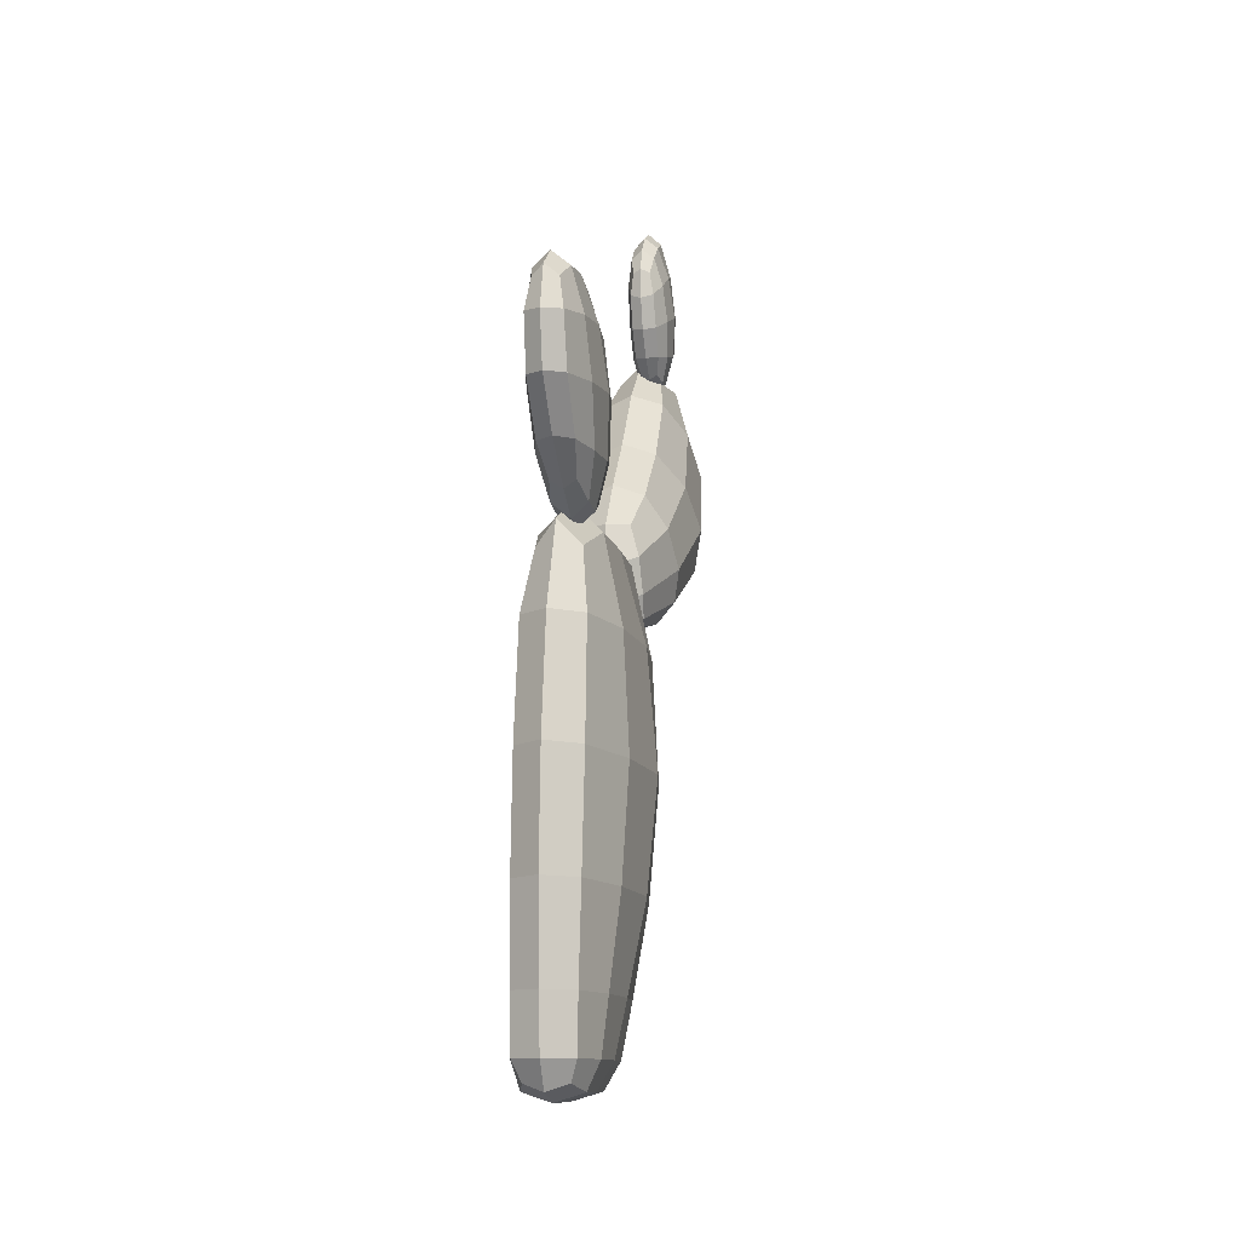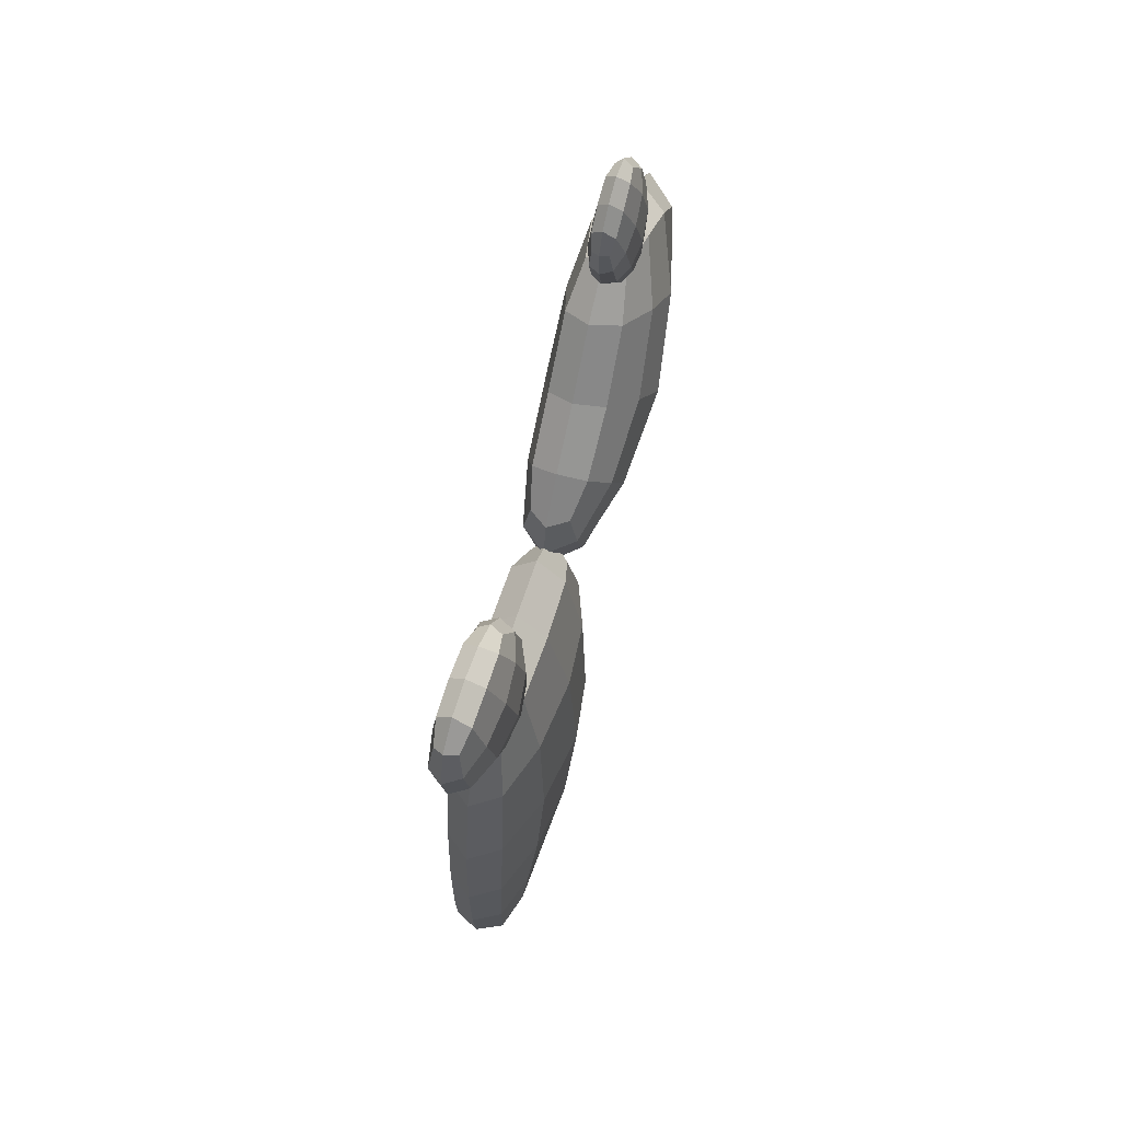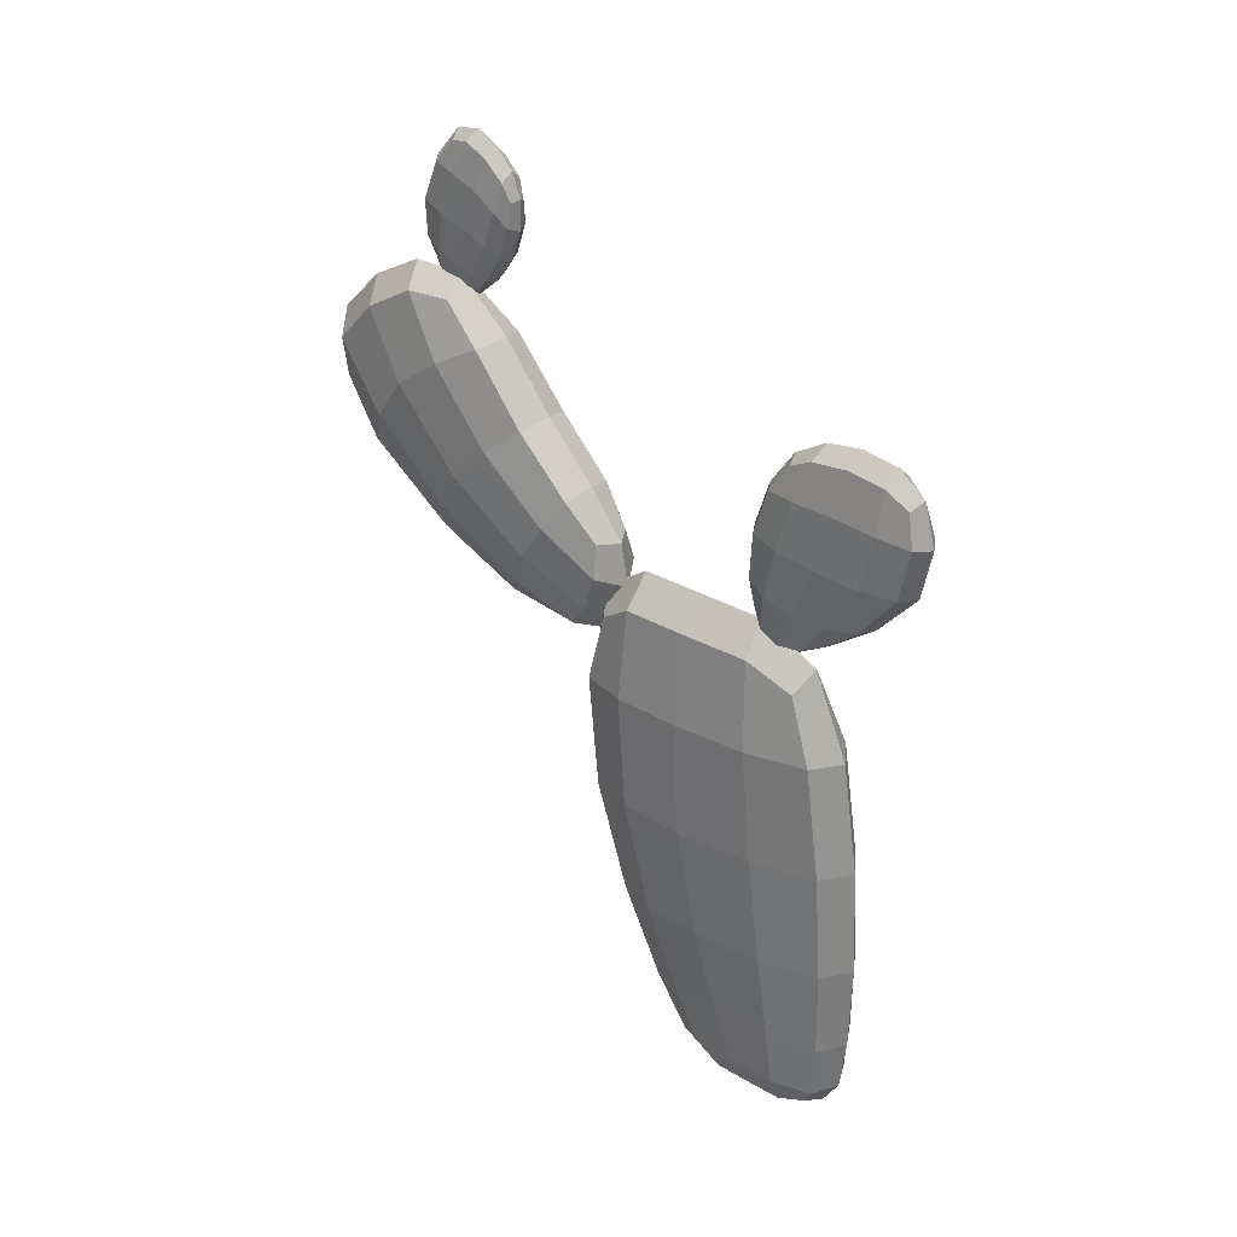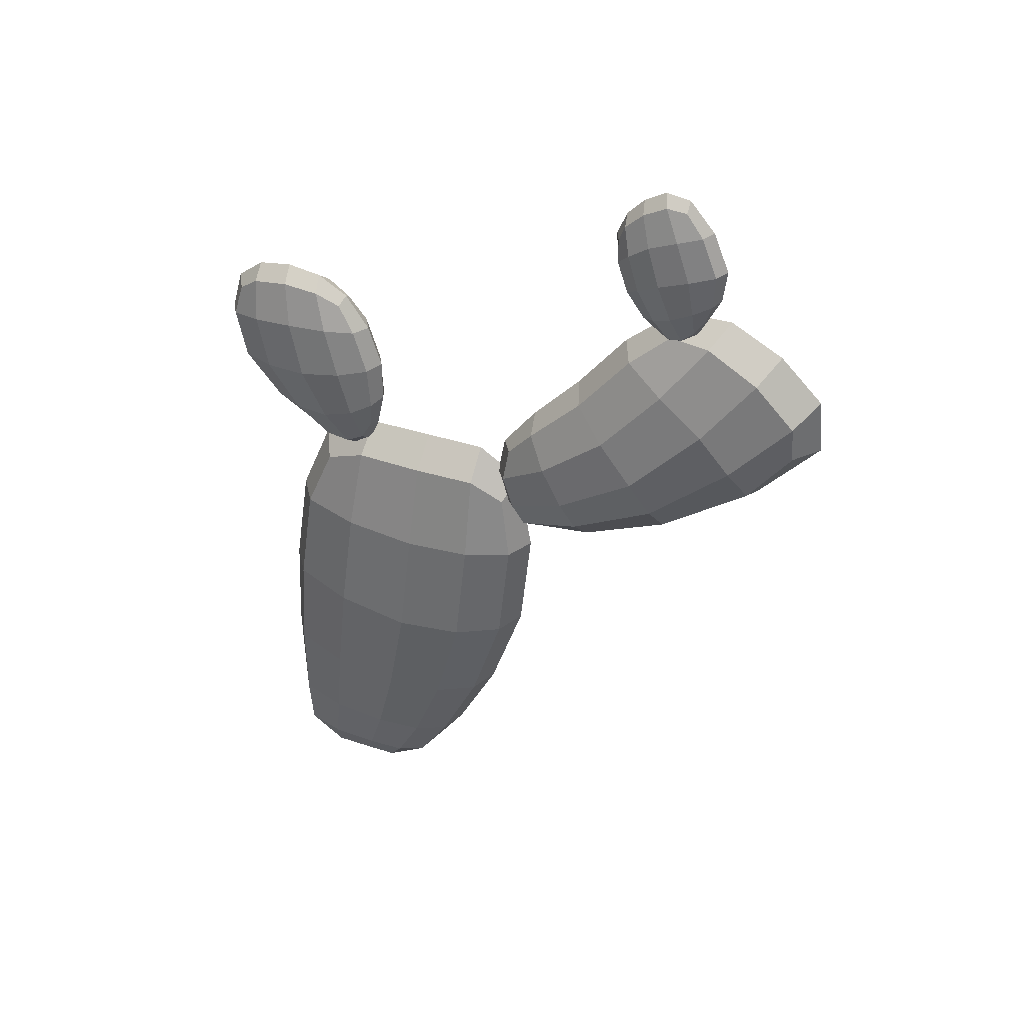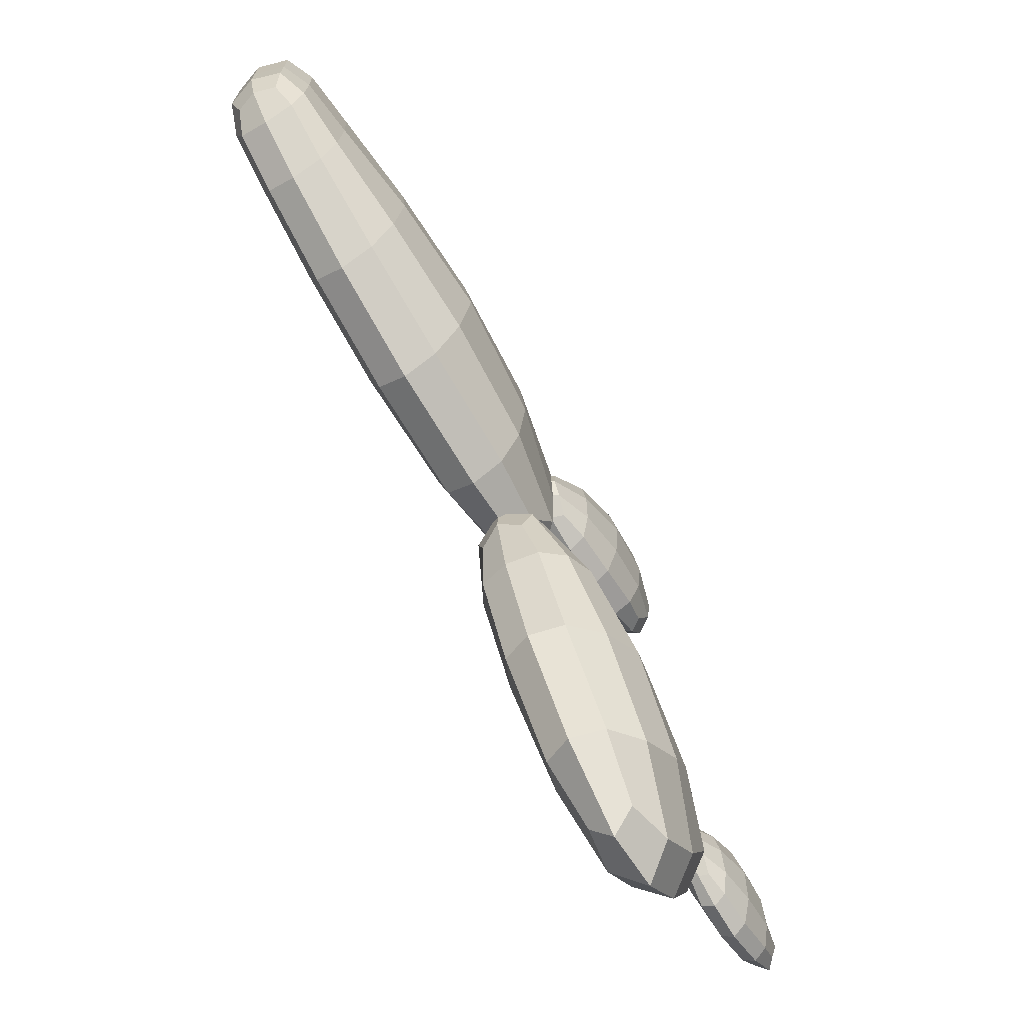
<metadata>
{"format":"obj","ext":"obj","renderer":"f3d","projection":"perspective","resolution":1024,"background":"white","views":[{"elev":-11.0,"azim":10.5,"up":"+Y"},{"elev":62.7,"azim":17.6,"up":"+Y"},{"elev":30.4,"azim":-49.7,"up":"+Y"},{"elev":37.9,"azim":112.5,"up":"+Y"},{"elev":-69.7,"azim":32.0,"up":"+Z"}]}
</metadata>
<code>
o Cactus_5_Cube.034
v -0.03942 0.3807 -0.02215
v 0 0.384 0.06161
v 0.04906 0.3774 -0.1674
v 0 0.3774 -0.2288
v 0 -0.0153 0.02545
v 0 0.497 -0.034
v -0.03658 0.01862 -0.06628
v 0 0.1552 -0.1806
v 0.05239 0.1552 -0.1288
v 0 0.1635 0.08484
v 0.05239 0.1593 0.003941
v 0 0.497 -0.1674
v 0 -0.0153 -0.04237
v 0.04906 0.3807 -0.02215
v -0.03942 0.3774 -0.1674
v -0.04036 0.1593 0.003941
v -0.03942 0.6518 -0.3888
v -0 0.6808 -0.3339
v 0.04906 0.5765 -0.4667
v -0 0.5303 -0.4897
v -0 0.4717 -0.1889
v -0 0.7288 -0.4452
v -0.03942 0.4586 -0.2993
v -0 0.4325 -0.31
v 0.04906 0.4586 -0.2993
v -0 0.5619 -0.2328
v 0.04906 0.5233 -0.2607
v -0 0.6561 -0.5444
v -0 0.4202 -0.2095
v 0.04906 0.6518 -0.3888
v -0.03942 0.5765 -0.4667
v -0.03942 0.5233 -0.2607
v -0.01472 0.6303 0.002492
v 0.008112 0.6281 -0.03753
v 0.03653 0.6259 0.08634
v 0.008112 0.6193 0.1302
v 0.008112 0.4791 -0.03351
v 0.008112 0.6825 0.01951
v -0.01472 0.5212 0.04193
v 0.008112 0.5253 0.08014
v 0.03653 0.5212 0.04193
v 0.008112 0.5401 -0.05176
v 0.03653 0.5286 -0.02402
v 0.008112 0.6825 0.09072
v 0.008112 0.4731 0.001904
v 0.03653 0.6303 0.002492
v -0.01472 0.6259 0.08634
v -0.01472 0.5286 -0.02402
v -0.004444 0.7986 -0.3426
v 0.01149 0.781 -0.325
v 0.03132 0.824 -0.3918
v 0.01149 0.8317 -0.4234
v 0.01149 0.7007 -0.391
v 0.01149 0.8354 -0.3331
v -0.004444 0.7472 -0.4122
v 0.01149 0.7585 -0.4361
v 0.03132 0.7472 -0.4122
v 0.01149 0.7265 -0.3548
v 0.03132 0.7312 -0.3715
v 0.01149 0.8659 -0.3723
v 0.01149 0.7125 -0.4131
v 0.03132 0.7986 -0.3426
v -0.004444 0.824 -0.3918
v -0.004444 0.7312 -0.3715
v -0.03658 0.01945 0.02181
v 0.03898 0.01945 0.02181
v 0 0.02027 0.07569
v 0.03898 0.01862 -0.06628
v 0 0.01862 -0.1005
v -0.04036 0.1552 -0.1288
v -0.02768 0.3774 -0.2135
v -0.02768 0.4679 -0.03104
v 0 0.4687 0.02585
v 0.03009 0.4671 -0.1674
v 0 0.4671 -0.2135
v 0 -0.006822 -0.07002
v 0.02756 -0.006822 -0.04835
v 0 -0.00641 0.0588
v -0.02697 -0.006616 0.02454
v -0.02768 0.3832 0.04067
v 0.03009 0.3832 0.04067
v 0.03009 0.3774 -0.2135
v 0 0.2621 -0.2168
v 0.0566 0.2621 -0.1577
v 0 0.2724 0.07927
v -0.04154 0.2673 -0.009696
v -0.02697 0.02007 0.06222
v 0.02756 0.02007 0.06222
v 0.02756 0.01862 -0.09193
v -0.02791 0.1552 -0.1676
v -0.02768 0.4671 -0.1674
v 0.03009 0.4679 -0.03104
v 0.02756 -0.006616 0.02454
v -0.02697 -0.006822 -0.04835
v 0.0566 0.2673 -0.009696
v -0.04154 0.2621 -0.1577
v -0.03705 0.01883 -0.02715
v 0.04064 0.01883 -0.02715
v 0 0.497 -0.1033
v 0 -0.0153 -0.0123
v 0.05577 0.3782 -0.1003
v -0.04131 0.3782 -0.1003
v -0.02768 0.5419 -0.484
v -0.02768 0.7095 -0.4311
v -0 0.7276 -0.3872
v 0.03009 0.6362 -0.525
v -0 0.5993 -0.5502
v -0 0.418 -0.2418
v 0.03009 0.4298 -0.232
v -0 0.5148 -0.1968
v -0.02768 0.4846 -0.2069
v -0.02768 0.6735 -0.3476
v 0.03009 0.6735 -0.3476
v 0.03009 0.5419 -0.484
v -0 0.4684 -0.398
v 0.05577 0.5072 -0.3861
v -0 0.6162 -0.2831
v -0.04131 0.5811 -0.3286
v -0.02768 0.5522 -0.2398
v 0.03009 0.5522 -0.2398
v 0.03009 0.439 -0.3073
v -0.02768 0.439 -0.3073
v -0.02768 0.6362 -0.525
v 0.03009 0.7095 -0.4311
v 0.03009 0.4846 -0.2069
v -0.02768 0.4298 -0.232
v 0.05577 0.5811 -0.3286
v -0.04131 0.5072 -0.3861
v -0.04131 0.4878 -0.2843
v 0.05577 0.4878 -0.2843
v -0 0.6997 -0.5001
v -0 0.4384 -0.1972
v 0.05577 0.6184 -0.4358
v -0.04131 0.6184 -0.4358
v -0.007919 0.621 0.1192
v -0.007919 0.6695 0.01525
v 0.008112 0.6637 -0.01256
v 0.02554 0.6684 0.08963
v 0.008112 0.6615 0.1184
v 0.008112 0.4916 0.03364
v 0.02554 0.4851 0.01191
v 0.008112 0.5029 -0.04361
v -0.007919 0.4915 -0.03114
v -0.007919 0.6286 -0.02752
v 0.02554 0.6286 -0.02752
v 0.02554 0.621 0.1192
v 0.008112 0.5694 0.1196
v 0.04042 0.5714 0.07305
v 0.008112 0.5841 -0.0518
v -0.01582 0.5787 -0.01264
v -0.007919 0.5372 -0.04483
v 0.02554 0.5372 -0.04483
v 0.02554 0.5243 0.07059
v -0.007919 0.5243 0.07059
v -0.007919 0.6684 0.08963
v 0.02554 0.6695 0.01525
v 0.02554 0.4915 -0.03114
v -0.007919 0.4851 0.01191
v 0.04042 0.5787 -0.01264
v -0.01582 0.5714 0.07305
v -0.01582 0.521 0.006344
v 0.04042 0.521 0.006344
v 0.008112 0.6878 0.05511
v 0.008112 0.4691 -0.01913
v 0.04042 0.6303 0.04346
v -0.01582 0.6303 0.04346
v 0.000302 0.8298 -0.4155
v 0.000302 0.8262 -0.3355
v 0.01149 0.8113 -0.3235
v 0.02365 0.8554 -0.3772
v 0.01149 0.8621 -0.3972
v 0.01149 0.7322 -0.4232
v 0.02365 0.7212 -0.4129
v 0.01149 0.7094 -0.3752
v 0.000302 0.7083 -0.3861
v 0.000302 0.7854 -0.3294
v 0.02365 0.7854 -0.3294
v 0.02365 0.8298 -0.4155
v 0.01149 0.7916 -0.4401
v 0.03403 0.7838 -0.4067
v 0.01149 0.7507 -0.336
v -0.005207 0.7633 -0.3546
v 0.000302 0.7276 -0.359
v 0.02365 0.7276 -0.359
v 0.02365 0.7557 -0.4302
v 0.000302 0.7557 -0.4302
v 0.000302 0.8554 -0.3772
v 0.02365 0.8262 -0.3355
v 0.02365 0.7083 -0.3861
v 0.000302 0.7212 -0.4129
v 0.03403 0.7633 -0.3546
v -0.005207 0.7838 -0.4067
v -0.005207 0.7376 -0.3901
v 0.03403 0.7376 -0.3901
v 0.01149 0.8535 -0.3505
v 0.01149 0.7013 -0.4032
v 0.03403 0.8137 -0.3637
v -0.005207 0.8137 -0.3637
v -0.02791 0.1624 0.06461
v 0.03092 0.1624 0.06461
v 0.03092 0.1552 -0.1676
v -0.02697 0.01862 -0.09193
v -0.04272 0.1562 -0.06969
v 0.06077 0.1562 -0.06969
v -0.03799 0.0718 0.01552
v 0.044 0.0718 0.01552
v 0 0.07386 0.08231
v 0.044 0.06973 -0.09385
v 0 0.06973 -0.1365
v -0.03799 0.06973 -0.09385
v -0.02022 0.4438 -0.2015
v -0.02022 0.4464 0.01517
v 0.02129 0.4438 -0.2015
v 0.02129 0.4464 0.01517
v -0.0199 -0.000225 -0.07023
v -0.0199 0.000416 0.05103
v 0.02017 0.000416 0.05103
v 0.02017 -0.000225 -0.07023
v -0.02821 0.2621 -0.202
v -0.02821 0.2711 0.05703
v 0.03197 0.2711 0.05703
v 0.03197 0.2621 -0.202
v -0.02815 0.4673 -0.1026
v 0.03176 0.4673 -0.1026
v 0.02798 -0.00677 -0.01601
v -0.02708 -0.00677 -0.01601
v 0.06708 0.2634 -0.09119
v -0.04449 0.2634 -0.09119
v -0.02022 0.5941 -0.5262
v -0.02022 0.709 -0.3884
v 0.02129 0.5941 -0.5262
v 0.02129 0.709 -0.3884
v -0.02022 0.4262 -0.2562
v -0.02022 0.5166 -0.2101
v 0.02129 0.5166 -0.2101
v 0.02129 0.4262 -0.2562
v -0.02815 0.4781 -0.395
v -0.02815 0.6074 -0.2945
v 0.03176 0.6074 -0.2945
v 0.03176 0.4781 -0.395
v -0.02815 0.6794 -0.484
v 0.03176 0.6794 -0.484
v 0.03176 0.4507 -0.219
v -0.02815 0.4507 -0.219
v 0.06583 0.5451 -0.3657
v -0.04414 0.5451 -0.3657
v -0.003601 0.6529 0.1113
v -0.003601 0.6563 -0.009308
v 0.02045 0.6529 0.1113
v 0.02045 0.6563 -0.009308
v -0.003601 0.4983 0.03784
v -0.003601 0.5087 -0.041
v 0.02045 0.5087 -0.041
v 0.02045 0.4983 0.03784
v -0.008193 0.5699 0.108
v -0.008193 0.5828 -0.04201
v 0.02651 0.5828 -0.04201
v 0.02651 0.5699 0.108
v -0.008193 0.6734 0.0522
v 0.02651 0.6734 0.0522
v 0.02651 0.4821 -0.01276
v -0.008193 0.4821 -0.01276
v 0.04625 0.5742 0.02836
v -0.01746 0.5742 0.02836
v 0.003315 0.852 -0.3969
v 0.003315 0.8085 -0.3281
v 0.02009 0.852 -0.3969
v 0.02009 0.8085 -0.3281
v 0.003315 0.7354 -0.4226
v 0.003315 0.7137 -0.3738
v 0.02009 0.7137 -0.3738
v 0.02009 0.7354 -0.4226
v 0.000111 0.7897 -0.4318
v 0.000111 0.7538 -0.3406
v 0.02433 0.7538 -0.3406
v 0.02433 0.7897 -0.4318
v 0.000111 0.8436 -0.3538
v 0.02433 0.8436 -0.3538
v 0.02433 0.7104 -0.3999
v 0.000111 0.7104 -0.3999
v 0.0381 0.7748 -0.3769
v -0.006352 0.7748 -0.3769
v -0.02732 0.07335 0.06561
v 0.02882 0.07335 0.06561
v 0.02882 0.06973 -0.1258
v -0.02732 0.06973 -0.1258
v -0.03917 0.07025 -0.04521
v 0.04817 0.07025 -0.04521
f 1 102 228 86
f 1 86 220 80
f 1 80 212 72
f 1 72 223 102
f 2 80 220 85
f 2 85 221 81
f 2 81 214 73
f 2 73 212 80
f 3 101 227 84
f 3 84 222 82
f 3 82 213 74
f 3 74 224 101
f 4 82 222 83
f 4 83 219 71
f 4 71 211 75
f 4 75 213 82
f 5 79 226 100
f 5 100 225 93
f 5 93 217 78
f 5 78 216 79
f 6 99 223 72
f 6 72 212 73
f 6 73 214 92
f 6 92 224 99
f 7 210 286 202
f 7 202 215 94
f 7 94 226 97
f 7 97 287 210
f 8 201 285 209
f 8 209 286 90
f 8 90 219 83
f 8 83 222 201
f 9 204 288 208
f 9 208 285 201
f 9 201 222 84
f 9 84 227 204
f 10 199 283 207
f 10 207 284 200
f 10 200 221 85
f 10 85 220 199
f 11 200 284 206
f 11 206 288 204
f 11 204 227 95
f 11 95 221 200
f 12 75 211 91
f 12 91 223 99
f 12 99 224 74
f 12 74 213 75
f 13 94 215 76
f 13 76 218 77
f 13 77 225 100
f 13 100 226 94
f 14 81 221 95
f 14 95 227 101
f 14 101 224 92
f 14 92 214 81
f 15 71 219 96
f 15 96 228 102
f 15 102 223 91
f 15 91 211 71
f 16 203 287 205
f 16 205 283 199
f 16 199 220 86
f 16 86 228 203
f 17 134 246 118
f 17 118 238 112
f 17 112 230 104
f 17 104 241 134
f 18 112 238 117
f 18 117 239 113
f 18 113 232 105
f 18 105 230 112
f 19 133 245 116
f 19 116 240 114
f 19 114 231 106
f 19 106 242 133
f 20 114 240 115
f 20 115 237 103
f 20 103 229 107
f 20 107 231 114
f 21 111 244 132
f 21 132 243 125
f 21 125 235 110
f 21 110 234 111
f 22 131 241 104
f 22 104 230 105
f 22 105 232 124
f 22 124 242 131
f 23 128 237 122
f 23 122 233 126
f 23 126 244 129
f 23 129 246 128
f 24 121 236 108
f 24 108 233 122
f 24 122 237 115
f 24 115 240 121
f 25 130 243 109
f 25 109 236 121
f 25 121 240 116
f 25 116 245 130
f 26 119 234 110
f 26 110 235 120
f 26 120 239 117
f 26 117 238 119
f 27 120 235 125
f 27 125 243 130
f 27 130 245 127
f 27 127 239 120
f 28 107 229 123
f 28 123 241 131
f 28 131 242 106
f 28 106 231 107
f 29 126 233 108
f 29 108 236 109
f 29 109 243 132
f 29 132 244 126
f 30 113 239 127
f 30 127 245 133
f 30 133 242 124
f 30 124 232 113
f 31 103 237 128
f 31 128 246 134
f 31 134 241 123
f 31 123 229 103
f 32 129 244 111
f 32 111 234 119
f 32 119 238 118
f 32 118 246 129
f 33 150 264 166
f 33 166 259 136
f 33 136 248 144
f 33 144 256 150
f 34 149 256 144
f 34 144 248 137
f 34 137 250 145
f 34 145 257 149
f 35 148 263 165
f 35 165 260 138
f 35 138 249 146
f 35 146 258 148
f 36 147 258 146
f 36 146 249 139
f 36 139 247 135
f 36 135 255 147
f 37 164 262 143
f 37 143 252 142
f 37 142 253 157
f 37 157 261 164
f 38 136 259 163
f 38 163 260 156
f 38 156 250 137
f 38 137 248 136
f 39 154 255 160
f 39 160 264 161
f 39 161 262 158
f 39 158 251 154
f 40 140 254 153
f 40 153 258 147
f 40 147 255 154
f 40 154 251 140
f 41 141 261 162
f 41 162 263 148
f 41 148 258 153
f 41 153 254 141
f 42 142 252 151
f 42 151 256 149
f 42 149 257 152
f 42 152 253 142
f 43 157 253 152
f 43 152 257 159
f 43 159 263 162
f 43 162 261 157
f 44 155 247 139
f 44 139 249 138
f 44 138 260 163
f 44 163 259 155
f 45 140 251 158
f 45 158 262 164
f 45 164 261 141
f 45 141 254 140
f 46 159 257 145
f 46 145 250 156
f 46 156 260 165
f 46 165 263 159
f 47 160 255 135
f 47 135 247 155
f 47 155 259 166
f 47 166 264 160
f 48 143 262 161
f 48 161 264 150
f 48 150 256 151
f 48 151 252 143
f 49 198 282 182
f 49 182 274 176
f 49 176 266 168
f 49 168 277 198
f 50 176 274 181
f 50 181 275 177
f 50 177 268 169
f 50 169 266 176
f 51 197 281 180
f 51 180 276 178
f 51 178 267 170
f 51 170 278 197
f 52 178 276 179
f 52 179 273 167
f 52 167 265 171
f 52 171 267 178
f 53 175 280 196
f 53 196 279 189
f 53 189 271 174
f 53 174 270 175
f 54 195 277 168
f 54 168 266 169
f 54 169 268 188
f 54 188 278 195
f 55 192 273 186
f 55 186 269 190
f 55 190 280 193
f 55 193 282 192
f 56 185 272 172
f 56 172 269 186
f 56 186 273 179
f 56 179 276 185
f 57 194 279 173
f 57 173 272 185
f 57 185 276 180
f 57 180 281 194
f 58 183 270 174
f 58 174 271 184
f 58 184 275 181
f 58 181 274 183
f 59 184 271 189
f 59 189 279 194
f 59 194 281 191
f 59 191 275 184
f 60 171 265 187
f 60 187 277 195
f 60 195 278 170
f 60 170 267 171
f 61 190 269 172
f 61 172 272 173
f 61 173 279 196
f 61 196 280 190
f 62 177 275 191
f 62 191 281 197
f 62 197 278 188
f 62 188 268 177
f 63 167 273 192
f 63 192 282 198
f 63 198 277 187
f 63 187 265 167
f 64 193 280 175
f 64 175 270 183
f 64 183 274 182
f 64 182 282 193
f 65 97 226 79
f 65 79 216 87
f 65 87 283 205
f 65 205 287 97
f 66 88 217 93
f 66 93 225 98
f 66 98 288 206
f 66 206 284 88
f 67 87 216 78
f 67 78 217 88
f 67 88 284 207
f 67 207 283 87
f 68 98 225 77
f 68 77 218 89
f 68 89 285 208
f 68 208 288 98
f 69 89 218 76
f 69 76 215 202
f 69 202 286 209
f 69 209 285 89
f 70 96 219 90
f 70 90 286 210
f 70 210 287 203
f 70 203 228 96

</code>
